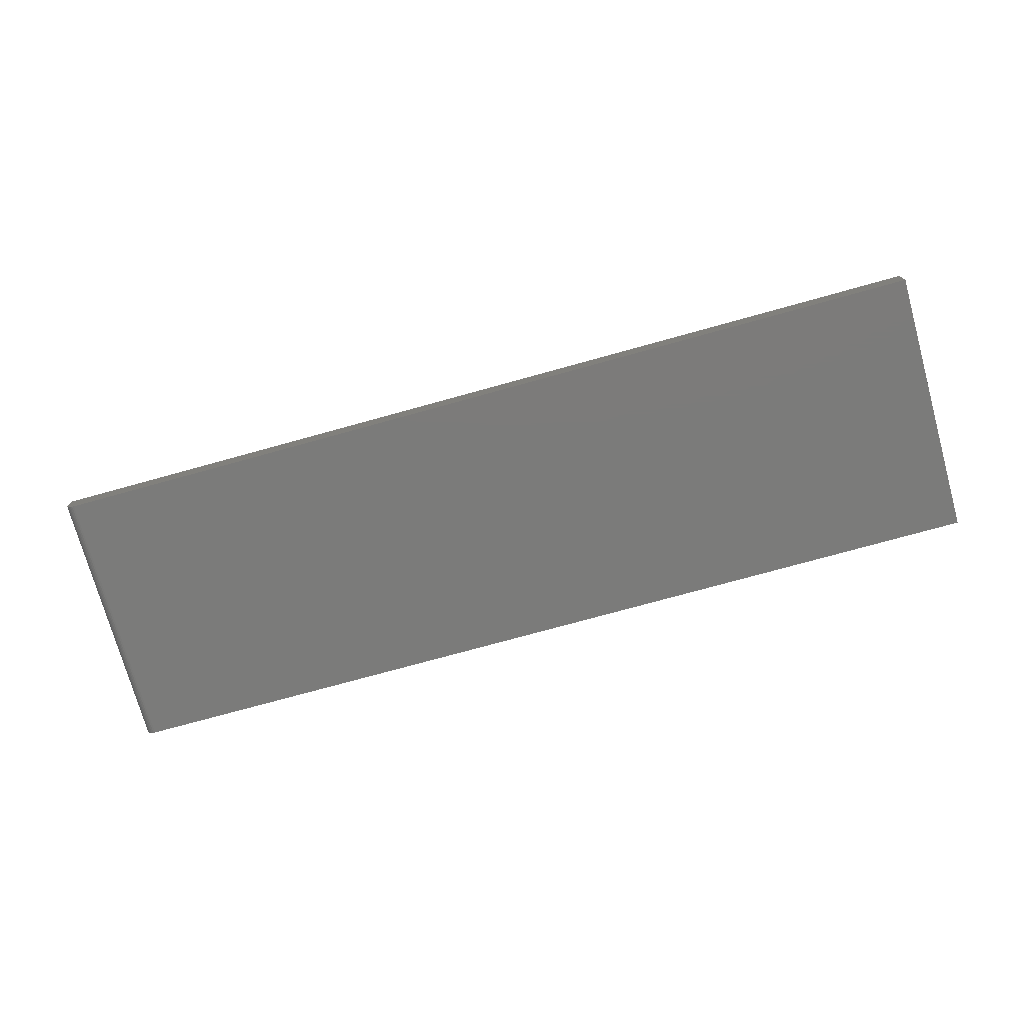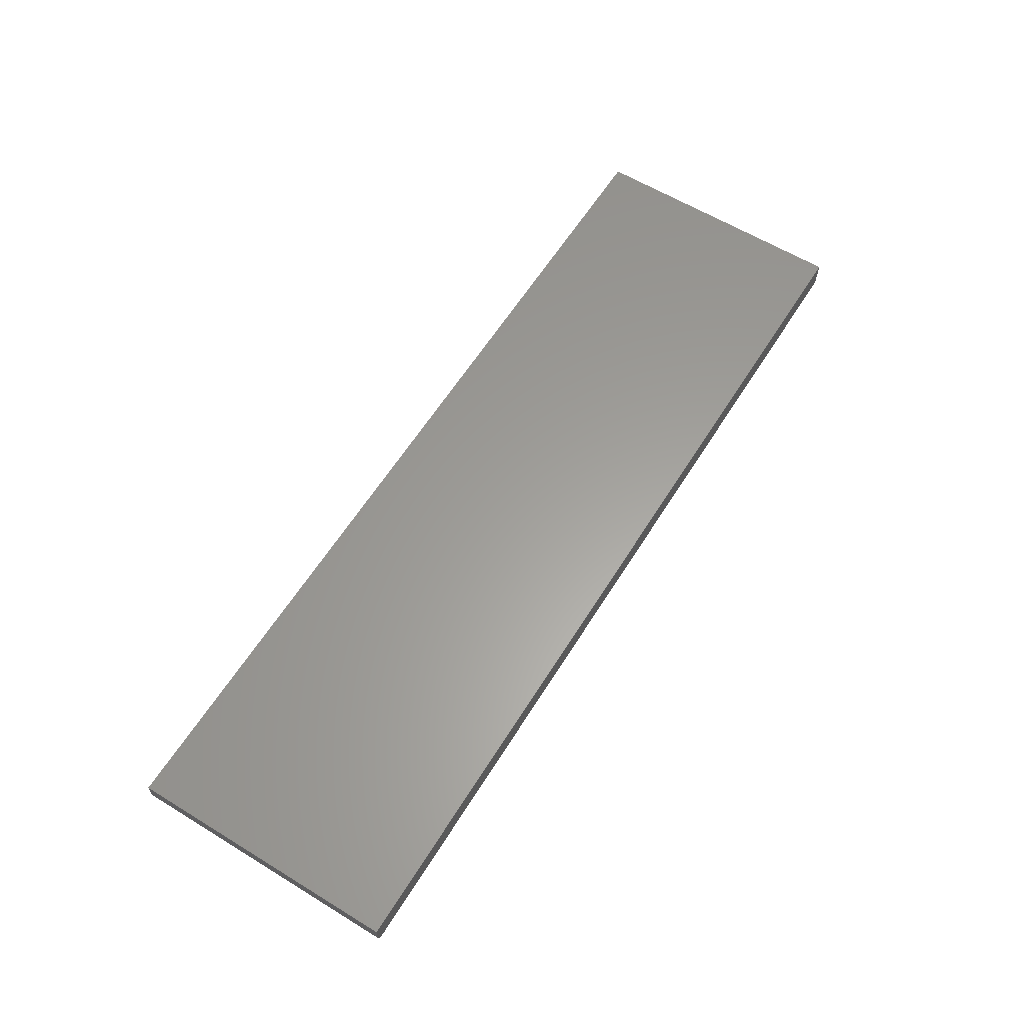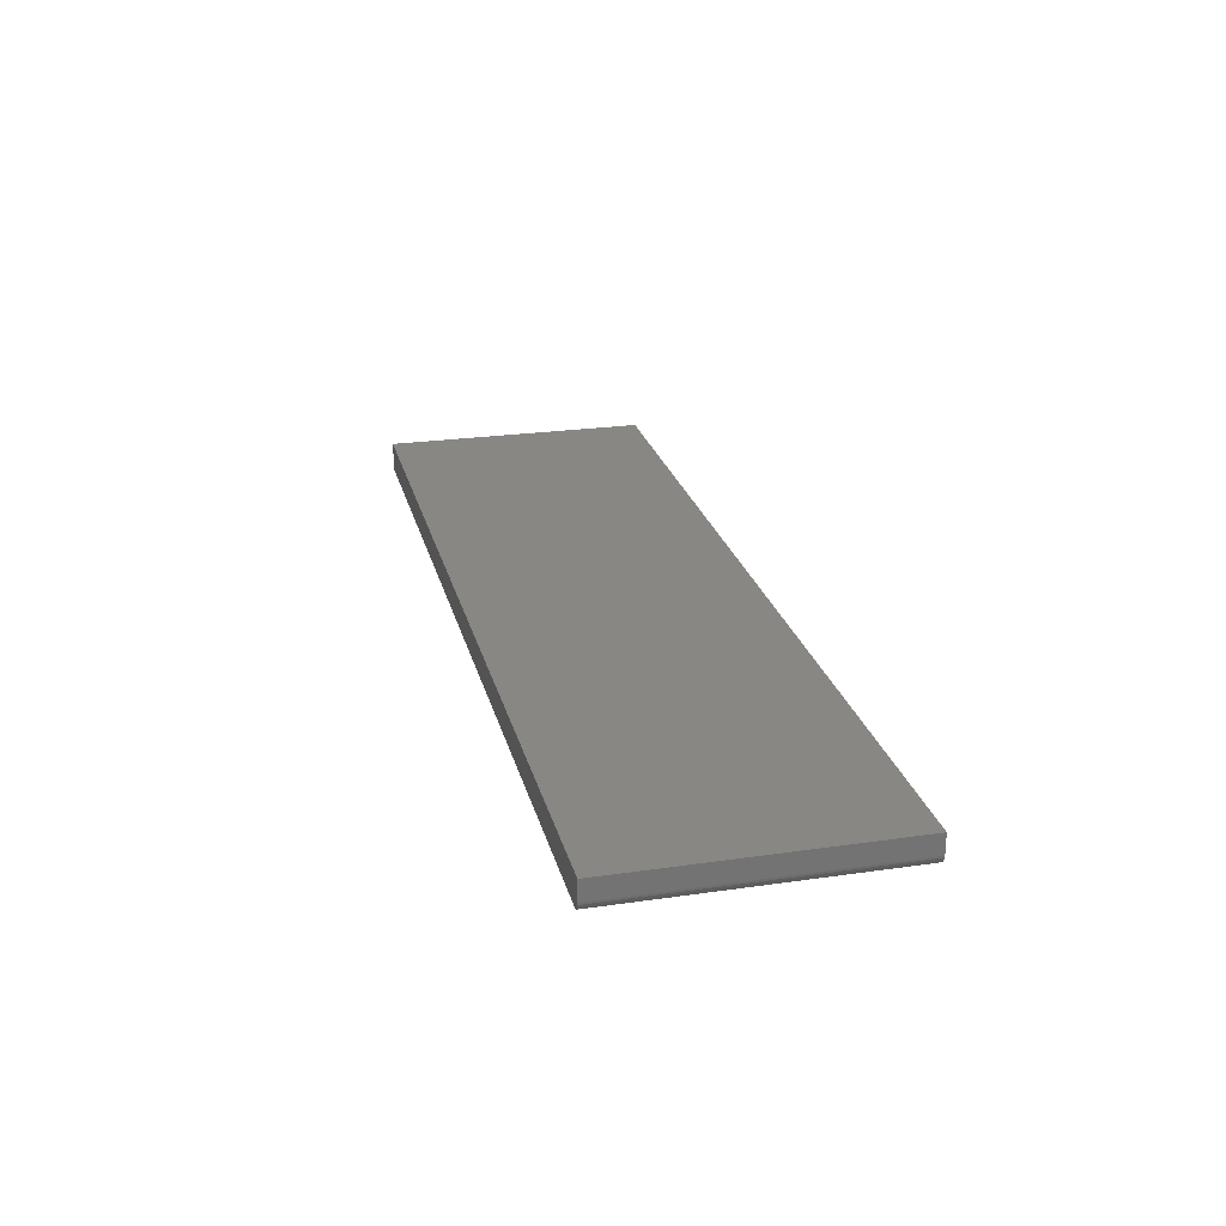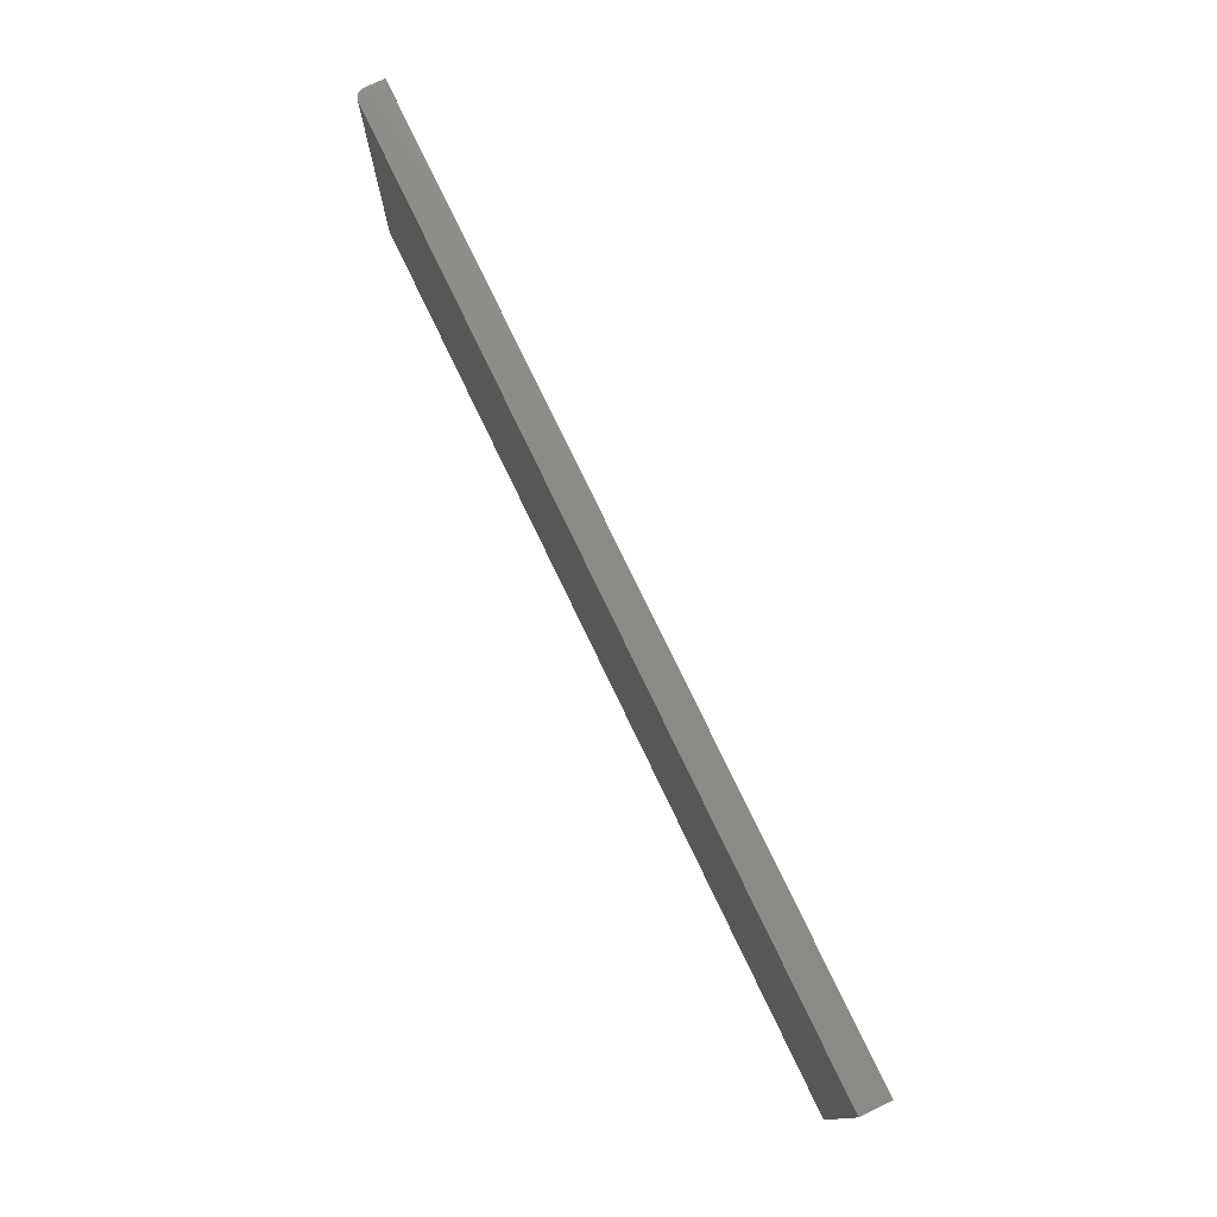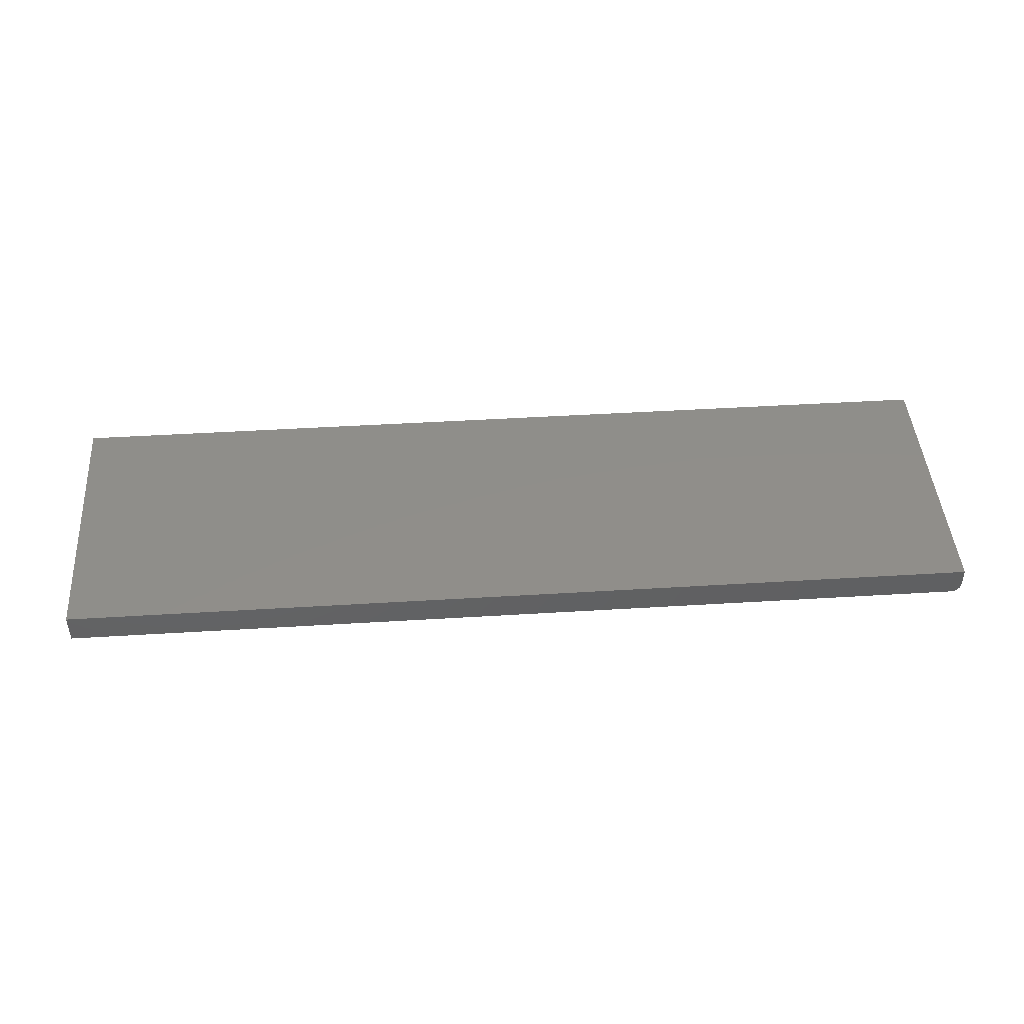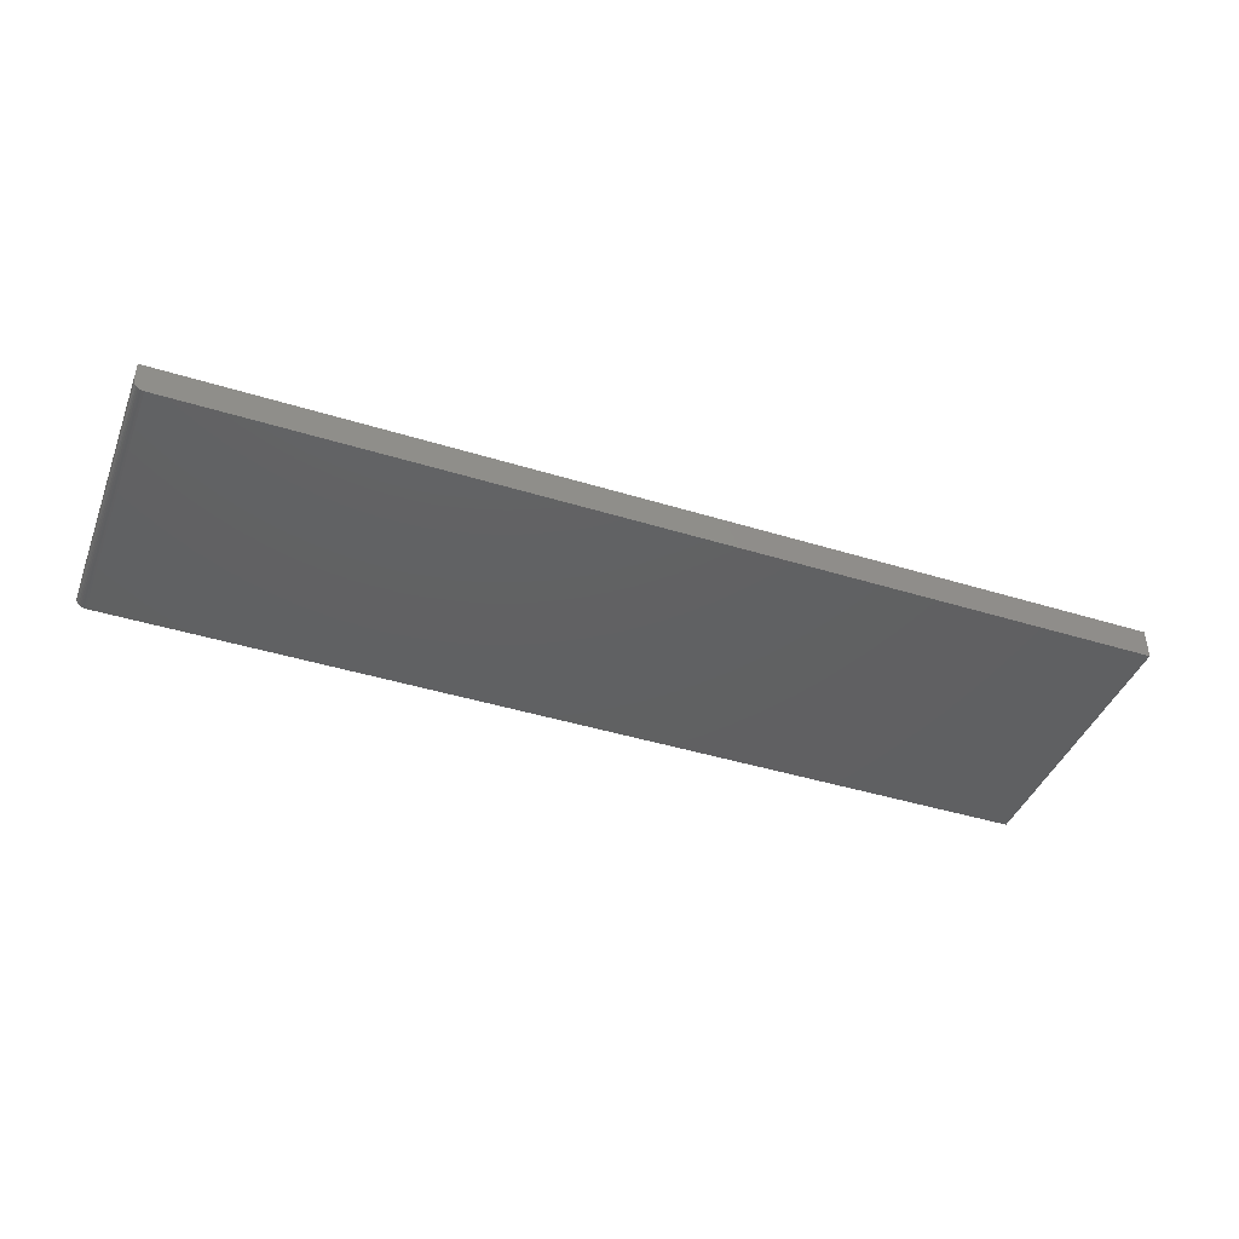
<metadata>
{"format":"stl","ext":"stl","renderer":"f3d","projection":"perspective","resolution":1024,"background":"white","views":[{"elev":-74.4,"azim":15.5,"up":"+Y"},{"elev":60.9,"azim":-58.1,"up":"+Y"},{"elev":24.2,"azim":-103.5,"up":"+Y"},{"elev":76.5,"azim":64.4,"up":"+Z"},{"elev":44.9,"azim":175.9,"up":"+Y"},{"elev":-42.2,"azim":-20.4,"up":"+Y"}]}
</metadata>
<code>
# stl→obj: 24 verts, 44 faces
v -0.7344 -0.04688 -0.4922
v 0.7344 -0.04688 -0.4922
v -0.7344 -0.04688 -0.05469
v 0.7344 -0.04688 -0.05469
v -0.75 -0.03125 -0.05469
v -0.75 2.429e-17 -0.05469
v -0.75 -0.03125 -0.4922
v -0.75 0 -0.4922
v -0.7497 -0.0343 -0.05469
v -0.7488 -0.03723 -0.05469
v -0.7474 -0.03993 -0.05469
v -0.7454 -0.0423 -0.05469
v -0.7431 -0.04424 -0.05469
v -0.7404 -0.04569 -0.05469
v -0.7374 -0.04657 -0.05469
v 0.7344 1.891e-16 -0.05469
v 0.7344 1.648e-16 -0.4922
v -0.7374 -0.04657 -0.4922
v -0.7404 -0.04569 -0.4922
v -0.7497 -0.0343 -0.4922
v -0.7431 -0.04424 -0.4922
v -0.7454 -0.0423 -0.4922
v -0.7474 -0.03993 -0.4922
v -0.7488 -0.03723 -0.4922
f 1 2 3
f 3 2 4
f 5 6 7
f 7 6 8
f 5 9 10
f 6 5 10
f 6 10 11
f 6 11 12
f 6 12 13
f 6 13 14
f 6 14 15
f 6 15 3
f 6 3 4
f 6 4 16
f 17 2 1
f 1 18 19
f 20 7 19
f 20 19 21
f 20 21 22
f 20 22 23
f 20 23 24
f 7 8 19
f 19 8 17
f 19 17 1
f 5 7 9
f 9 7 20
f 9 20 10
f 10 20 24
f 10 24 11
f 11 24 23
f 11 23 12
f 12 23 22
f 12 22 13
f 13 22 21
f 13 21 14
f 14 21 19
f 14 19 15
f 15 19 18
f 15 18 3
f 3 18 1
f 8 6 17
f 17 6 16
f 2 17 4
f 4 17 16

</code>
